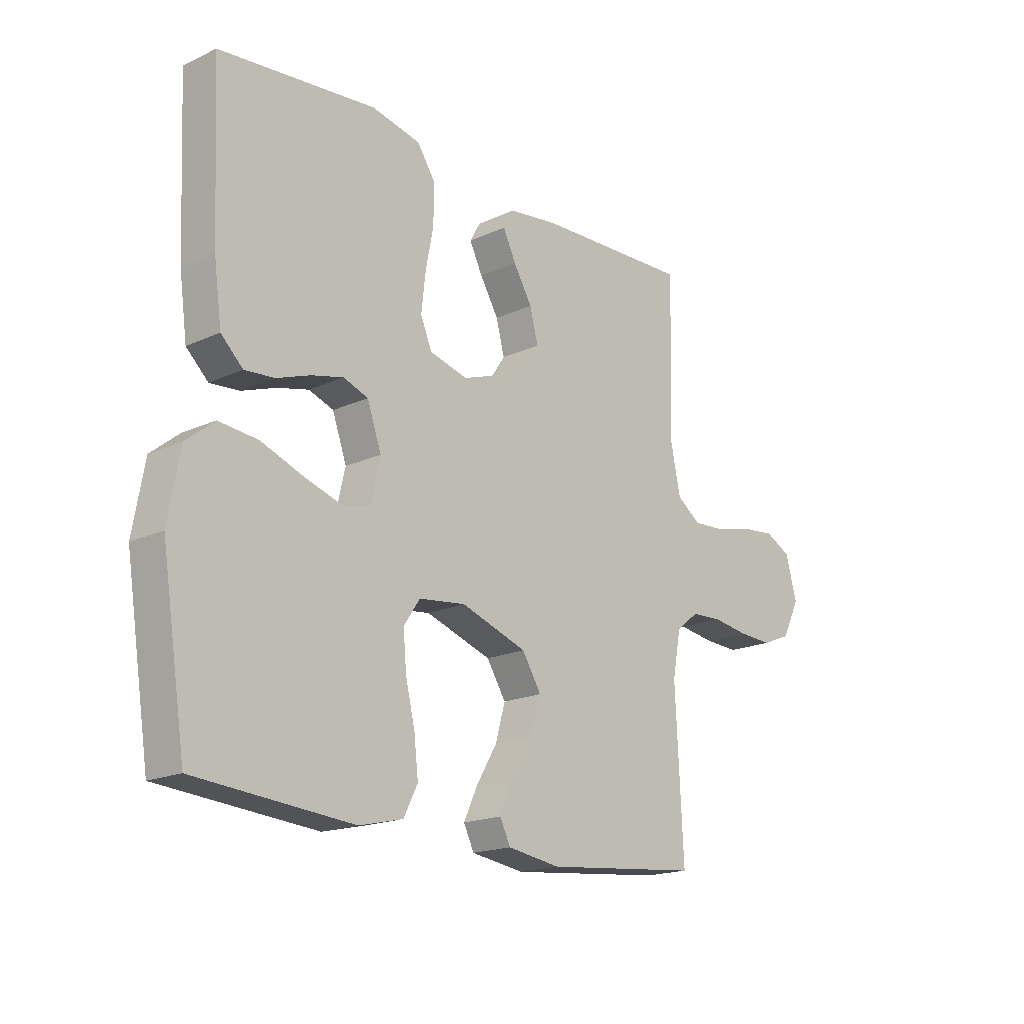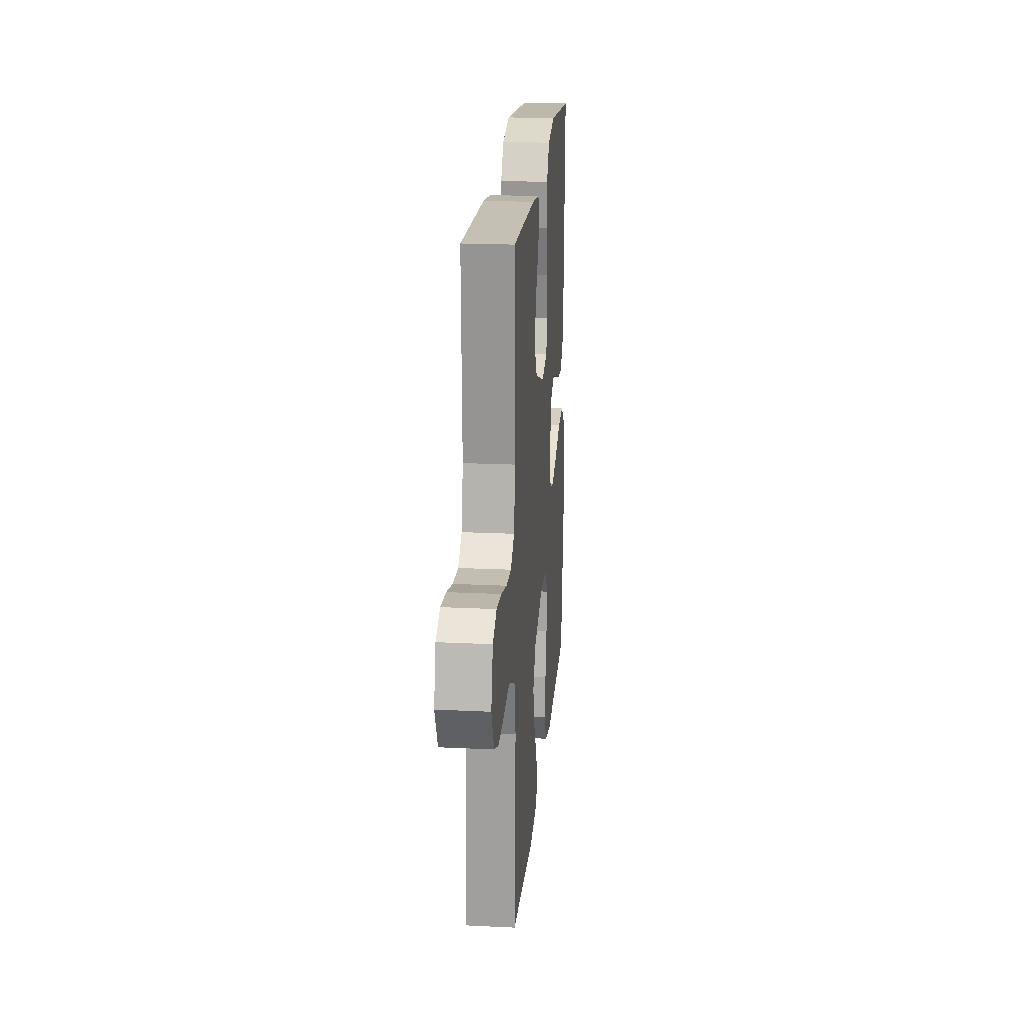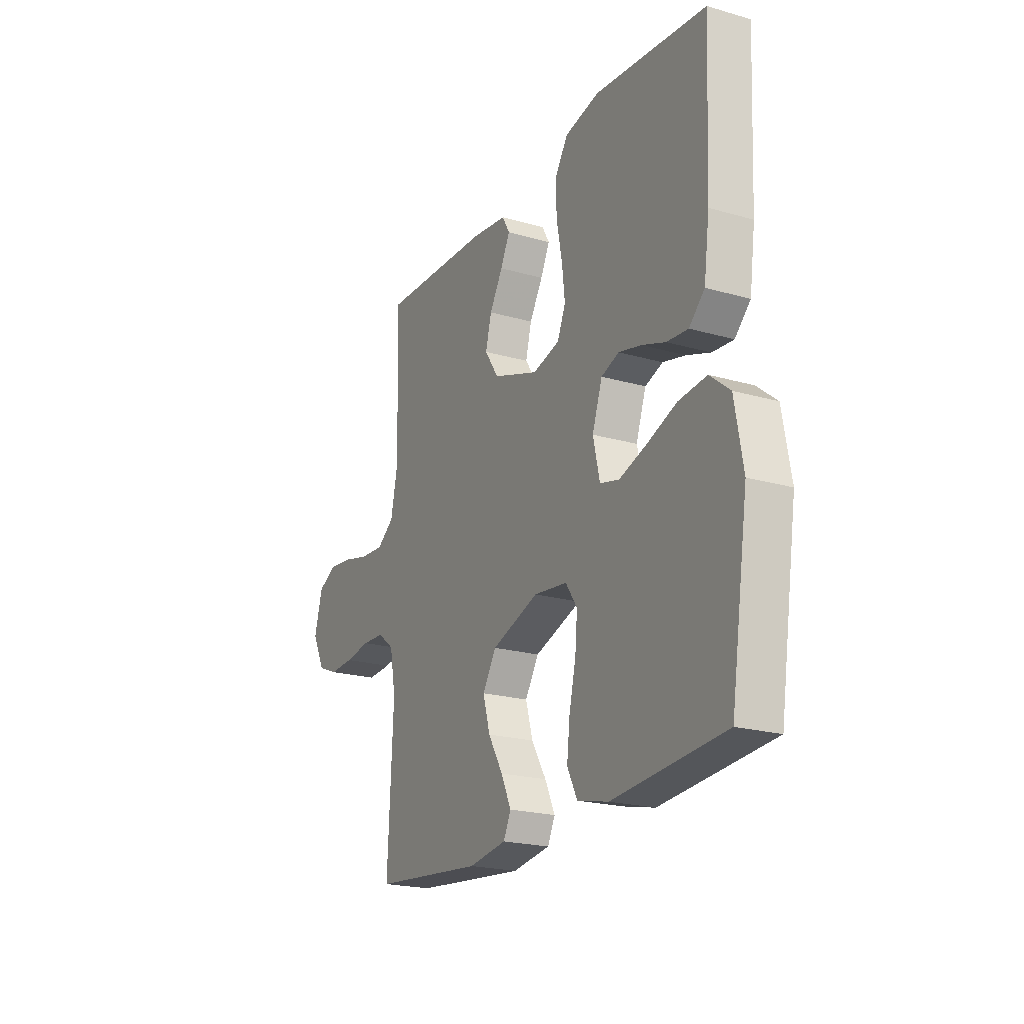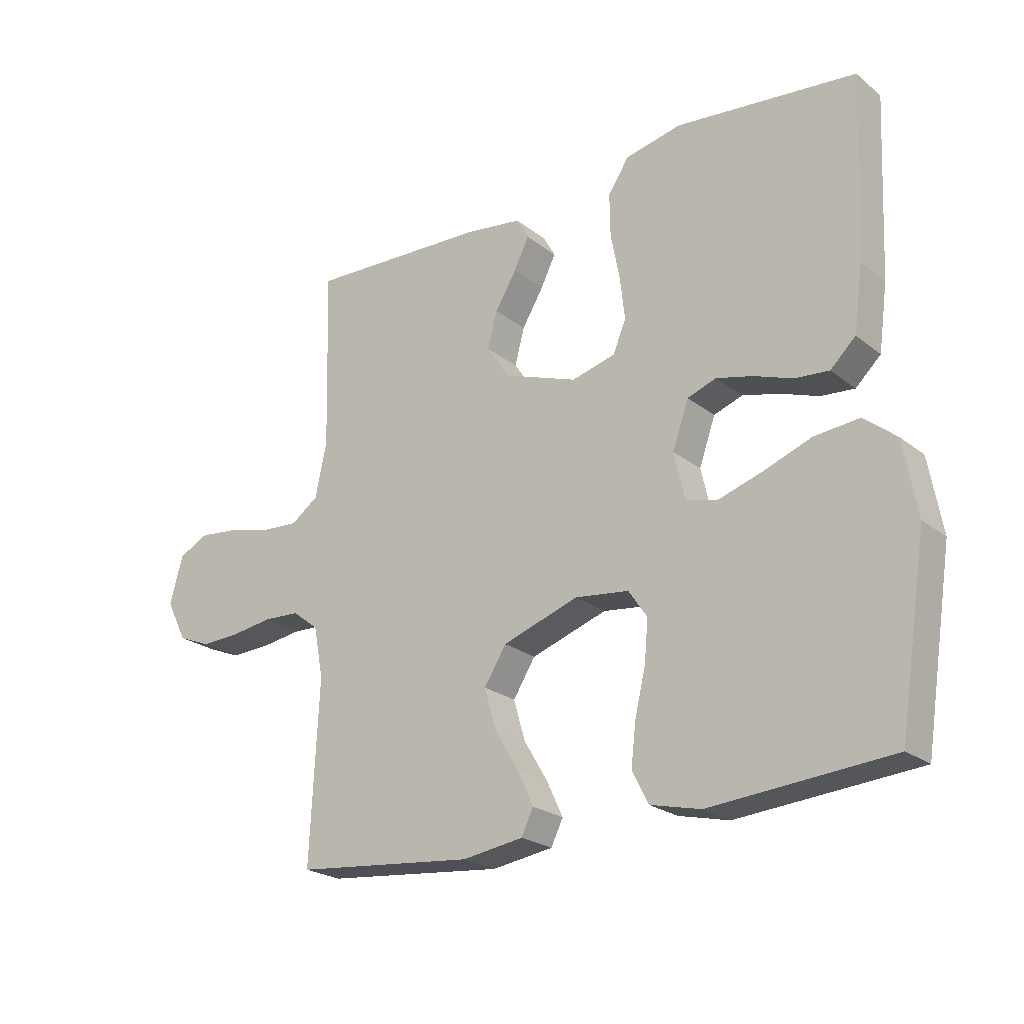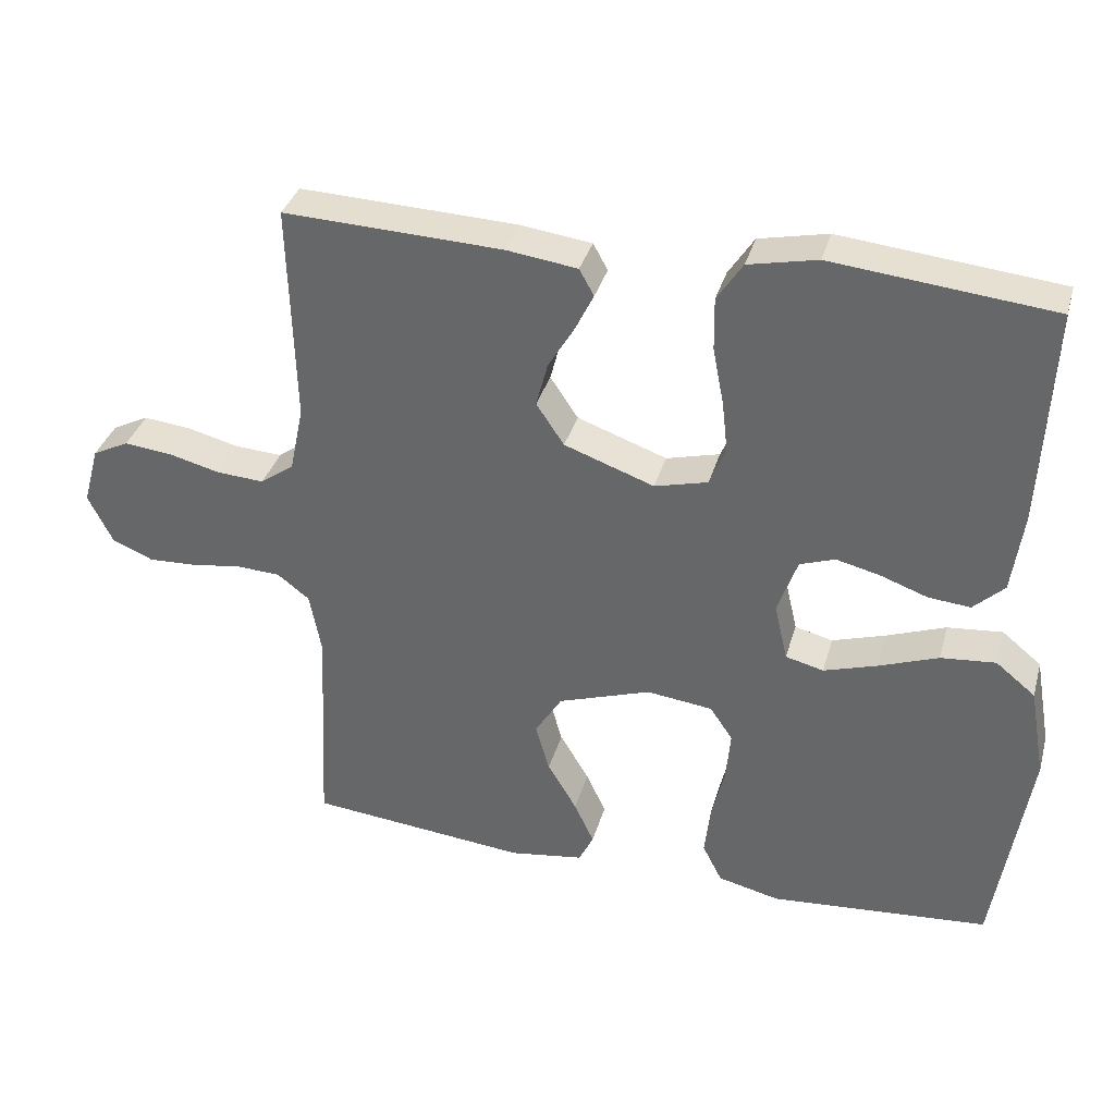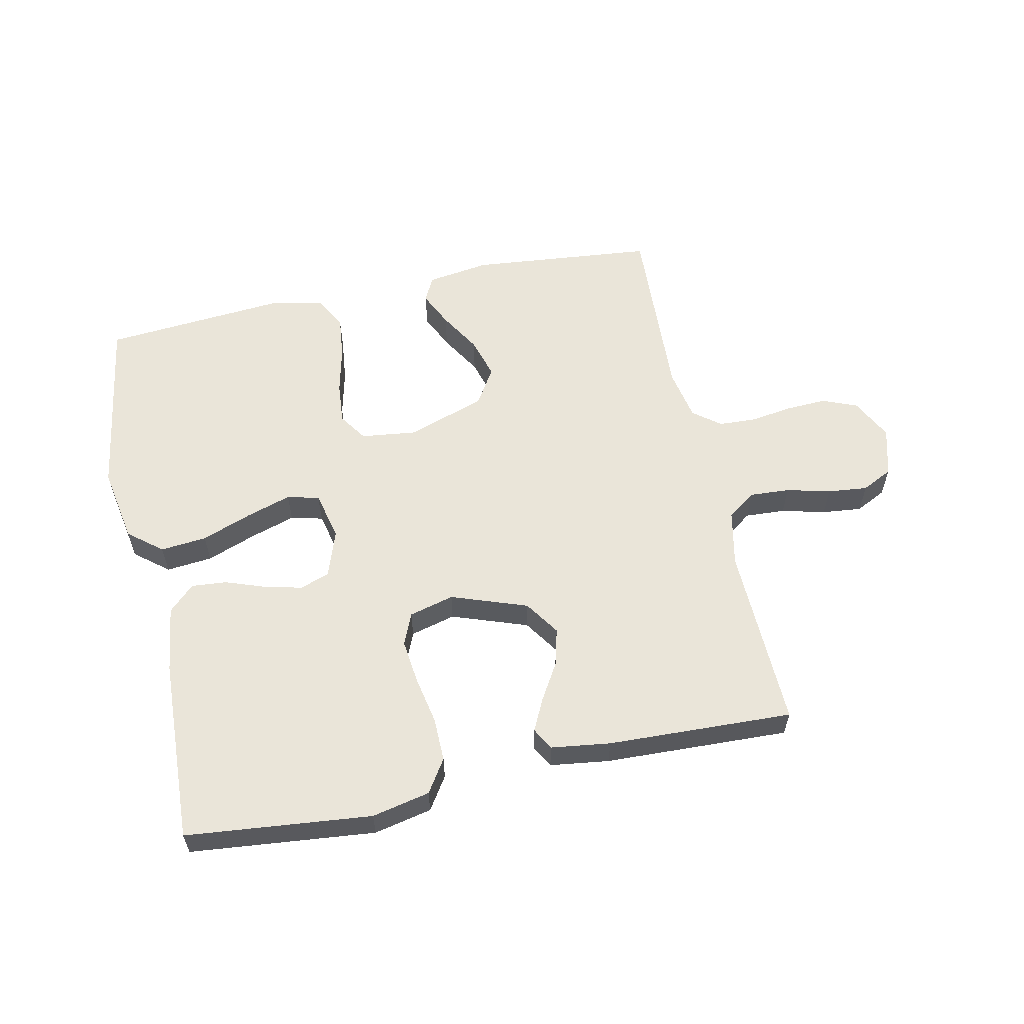
<metadata>
{"format":"obj","ext":"obj","renderer":"f3d","projection":"perspective","resolution":1024,"background":"white","views":[{"elev":-18.2,"azim":-48.1,"up":"+Z"},{"elev":20.6,"azim":95.0,"up":"+Z"},{"elev":-21.3,"azim":-117.1,"up":"+Z"},{"elev":-23.0,"azim":-142.7,"up":"+Z"},{"elev":35.3,"azim":-164.7,"up":"+Z"},{"elev":58.4,"azim":-12.2,"up":"+Y"}]}
</metadata>
<code>
v -0.5 0.07 -0.5
v -0.547 0.07 -0.2
v -0.525 0.07 -0.076
v -0.471 0.07 -0.032
v -0.396 0.07 -0.039
v -0.315 0.07 -0.069
v -0.242 0.07 -0.092
v -0.19 0.07 -0.079
v -0.172 0.07 0
v -0.199 0.07 0.077
v -0.247 0.07 0.094
v -0.308 0.07 0.079
v -0.372 0.07 0.056
v -0.429 0.07 0.051
v -0.471 0.07 0.091
v -0.486 0.07 0.2
v -0.5 0.07 0.5
v -0.2 0.07 0.531
v -0.106 0.07 0.511
v -0.071 0.07 0.458
v -0.072 0.07 0.386
v -0.087 0.07 0.308
v -0.095 0.07 0.237
v -0.073 0.07 0.185
v 0 0.07 0.166
v 0.123 0.07 0.21
v 0.161 0.07 0.267
v 0.145 0.07 0.328
v 0.109 0.07 0.388
v 0.084 0.07 0.439
v 0.104 0.07 0.475
v 0.2 0.07 0.488
v 0.5 0.07 0.5
v 0.492 0.07 0.2
v 0.511 0.07 0.109
v 0.557 0.07 0.076
v 0.622 0.07 0.08
v 0.693 0.07 0.098
v 0.758 0.07 0.105
v 0.808 0.07 0.08
v 0.83 0.07 0
v 0.796 0.07 -0.068
v 0.74 0.07 -0.091
v 0.674 0.07 -0.088
v 0.605 0.07 -0.078
v 0.545 0.07 -0.081
v 0.501 0.07 -0.115
v 0.485 0.07 -0.2
v 0.5 0.07 -0.5
v 0.2 0.07 -0.53
v 0.098 0.07 -0.515
v 0.078 0.07 -0.474
v 0.105 0.07 -0.416
v 0.145 0.07 -0.349
v 0.164 0.07 -0.282
v 0.127 0.07 -0.223
v 0 0.07 -0.18
v -0.09 0.07 -0.191
v -0.121 0.07 -0.237
v -0.115 0.07 -0.305
v -0.097 0.07 -0.381
v -0.089 0.07 -0.451
v -0.116 0.07 -0.504
v -0.2 0.07 -0.524
v -0.5 0 -0.5
v -0.547 0 -0.2
v -0.525 0 -0.076
v -0.471 0 -0.032
v -0.396 0 -0.039
v -0.315 0 -0.069
v -0.242 0 -0.092
v -0.19 0 -0.079
v -0.172 0 0
v -0.199 0 0.077
v -0.247 0 0.094
v -0.308 0 0.079
v -0.372 0 0.056
v -0.429 0 0.051
v -0.471 0 0.091
v -0.486 0 0.2
v -0.5 0 0.5
v -0.2 0 0.531
v -0.106 0 0.511
v -0.071 0 0.458
v -0.072 0 0.386
v -0.087 0 0.308
v -0.095 0 0.237
v -0.073 0 0.185
v 0 0 0.166
v 0.123 0 0.21
v 0.161 0 0.267
v 0.145 0 0.328
v 0.109 0 0.388
v 0.084 0 0.439
v 0.104 0 0.475
v 0.2 0 0.488
v 0.5 0 0.5
v 0.492 0 0.2
v 0.511 0 0.109
v 0.557 0 0.076
v 0.622 0 0.08
v 0.693 0 0.098
v 0.758 0 0.105
v 0.808 0 0.08
v 0.83 0 0
v 0.796 0 -0.068
v 0.74 0 -0.091
v 0.674 0 -0.088
v 0.605 0 -0.078
v 0.545 0 -0.081
v 0.501 0 -0.115
v 0.485 0 -0.2
v 0.5 0 -0.5
v 0.2 0 -0.53
v 0.098 0 -0.515
v 0.078 0 -0.474
v 0.105 0 -0.416
v 0.145 0 -0.349
v 0.164 0 -0.282
v 0.127 0 -0.223
v 0 0 -0.18
v -0.09 0 -0.191
v -0.121 0 -0.237
v -0.115 0 -0.305
v -0.097 0 -0.381
v -0.089 0 -0.451
v -0.116 0 -0.504
v -0.2 0 -0.524
f 4 5 6
f 3 4 6
f 2 3 6
f 1 2 6
f 64 1 6
f 63 64 6
f 62 63 6
f 61 62 6
f 60 61 6
f 59 60 6 7
f 58 59 7 8
f 57 58 8 9
f 56 57 9 10
f 52 53 54
f 51 52 54
f 50 51 54
f 49 50 54
f 48 49 54
f 47 48 54 55
f 46 47 55 56
f 43 44 45
f 42 43 45
f 41 42 45
f 40 41 45
f 39 40 45
f 38 39 45
f 37 38 45
f 36 37 45 46
f 46 56 10
f 36 46 10
f 35 36 10
f 32 33 34
f 31 32 34
f 30 31 34
f 29 30 34
f 28 29 34
f 27 28 34 35
f 20 21 22
f 19 20 22
f 18 19 22
f 17 18 22
f 16 17 22
f 15 16 22
f 14 15 22
f 13 14 22
f 12 13 22
f 11 12 22 23
f 10 11 23 24
f 26 27 35
f 25 26 35 10
f 10 24 25
f 70 69 68
f 70 68 67
f 70 67 66
f 70 66 65
f 70 65 128
f 70 128 127
f 70 127 126
f 70 126 125
f 70 125 124
f 71 70 124 123
f 72 71 123 122
f 73 72 122 121
f 74 73 121 120
f 118 117 116
f 118 116 115
f 118 115 114
f 118 114 113
f 118 113 112
f 119 118 112 111
f 120 119 111 110
f 109 108 107
f 109 107 106
f 109 106 105
f 109 105 104
f 109 104 103
f 109 103 102
f 109 102 101
f 110 109 101 100
f 74 120 110
f 74 110 100
f 74 100 99
f 98 97 96
f 98 96 95
f 98 95 94
f 98 94 93
f 98 93 92
f 99 98 92 91
f 86 85 84
f 86 84 83
f 86 83 82
f 86 82 81
f 86 81 80
f 86 80 79
f 86 79 78
f 86 78 77
f 86 77 76
f 87 86 76 75
f 88 87 75 74
f 99 91 90
f 74 99 90 89
f 89 88 74
f 1 65 66 2
f 2 66 67 3
f 3 67 68 4
f 4 68 69 5
f 5 69 70 6
f 6 70 71 7
f 7 71 72 8
f 8 72 73 9
f 9 73 74 10
f 10 74 75 11
f 11 75 76 12
f 12 76 77 13
f 13 77 78 14
f 14 78 79 15
f 15 79 80 16
f 16 80 81 17
f 17 81 82 18
f 18 82 83 19
f 19 83 84 20
f 20 84 85 21
f 21 85 86 22
f 22 86 87 23
f 23 87 88 24
f 24 88 89 25
f 25 89 90 26
f 26 90 91 27
f 27 91 92 28
f 28 92 93 29
f 29 93 94 30
f 30 94 95 31
f 31 95 96 32
f 32 96 97 33
f 33 97 98 34
f 34 98 99 35
f 35 99 100 36
f 36 100 101 37
f 37 101 102 38
f 38 102 103 39
f 39 103 104 40
f 40 104 105 41
f 41 105 106 42
f 42 106 107 43
f 43 107 108 44
f 44 108 109 45
f 45 109 110 46
f 46 110 111 47
f 47 111 112 48
f 48 112 113 49
f 49 113 114 50
f 50 114 115 51
f 51 115 116 52
f 52 116 117 53
f 53 117 118 54
f 54 118 119 55
f 55 119 120 56
f 56 120 121 57
f 57 121 122 58
f 58 122 123 59
f 59 123 124 60
f 60 124 125 61
f 61 125 126 62
f 62 126 127 63
f 63 127 128 64
f 64 128 65 1

</code>
